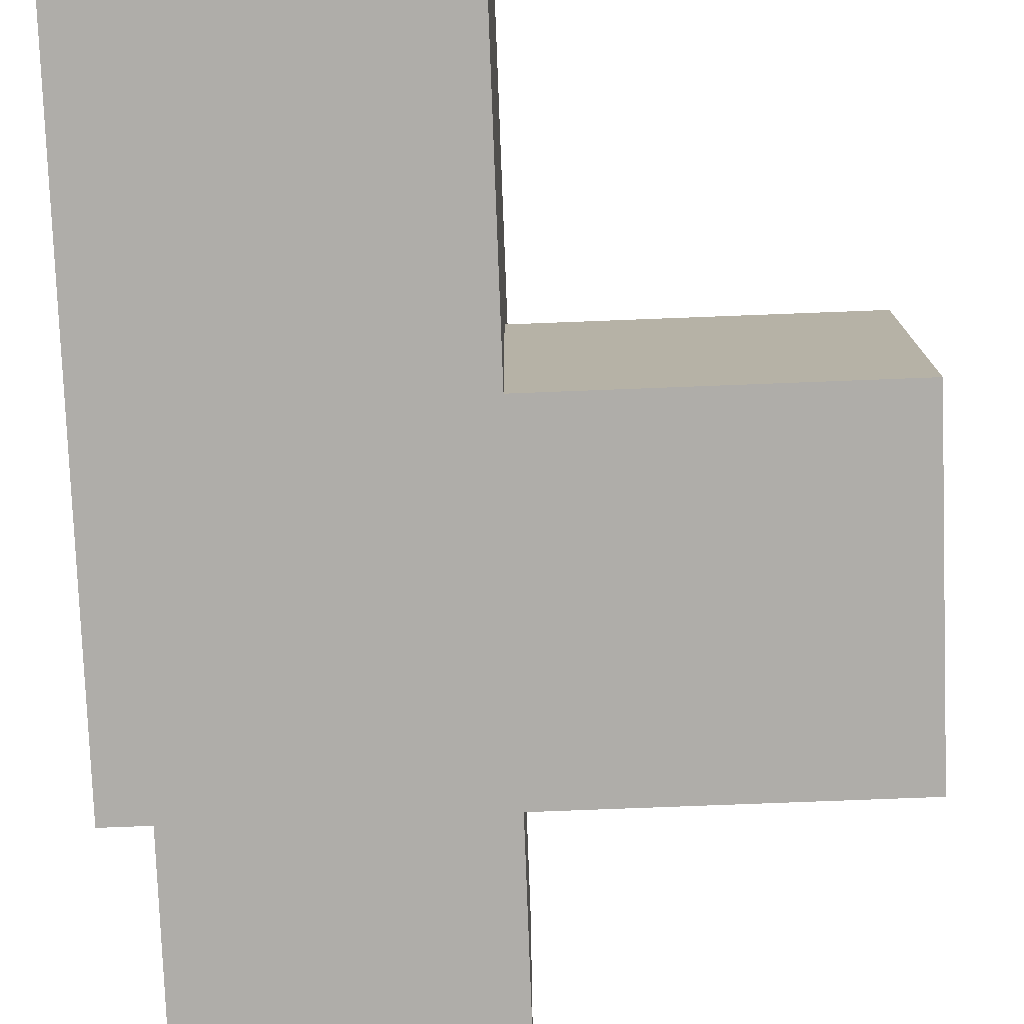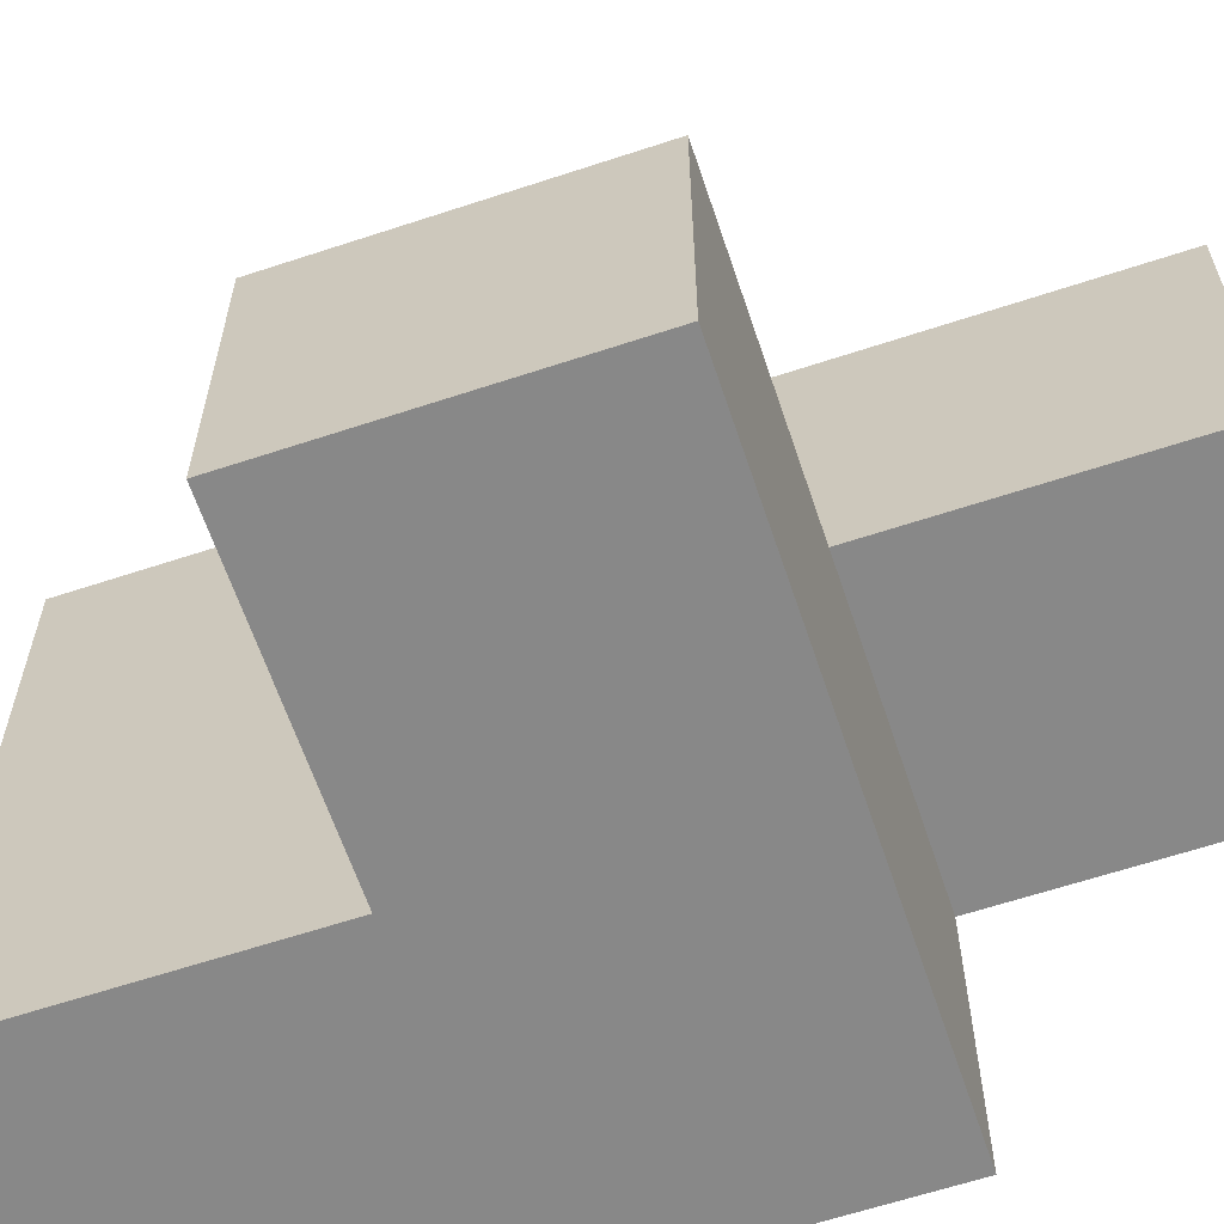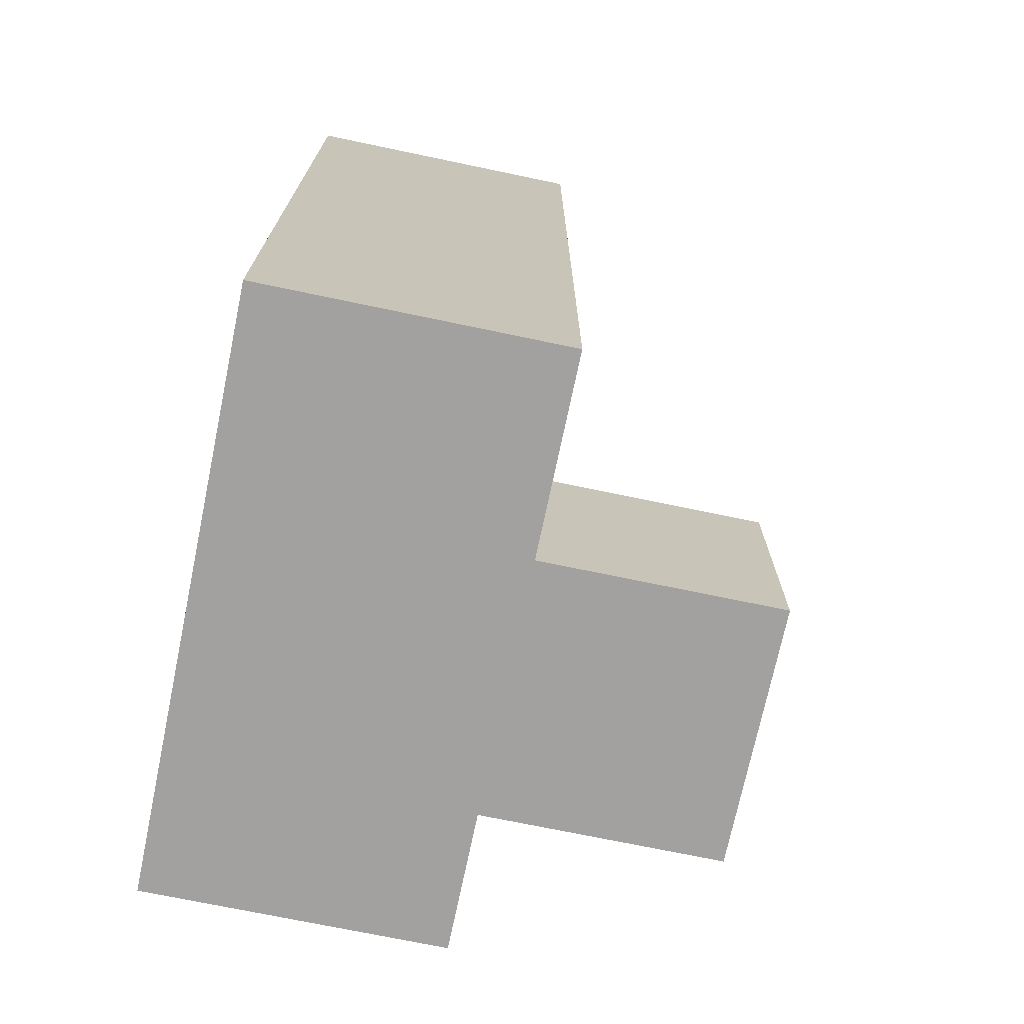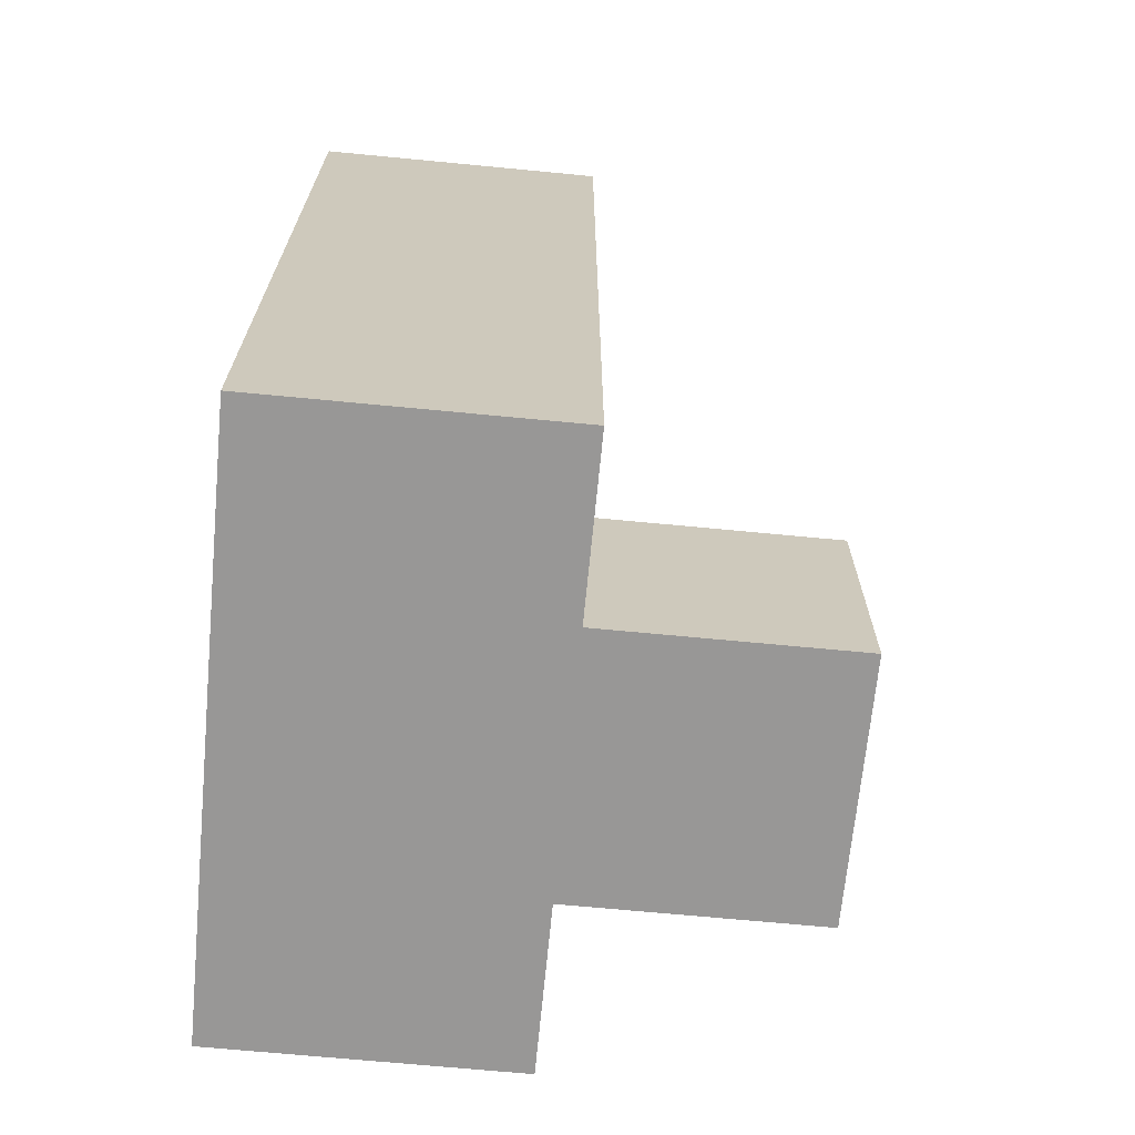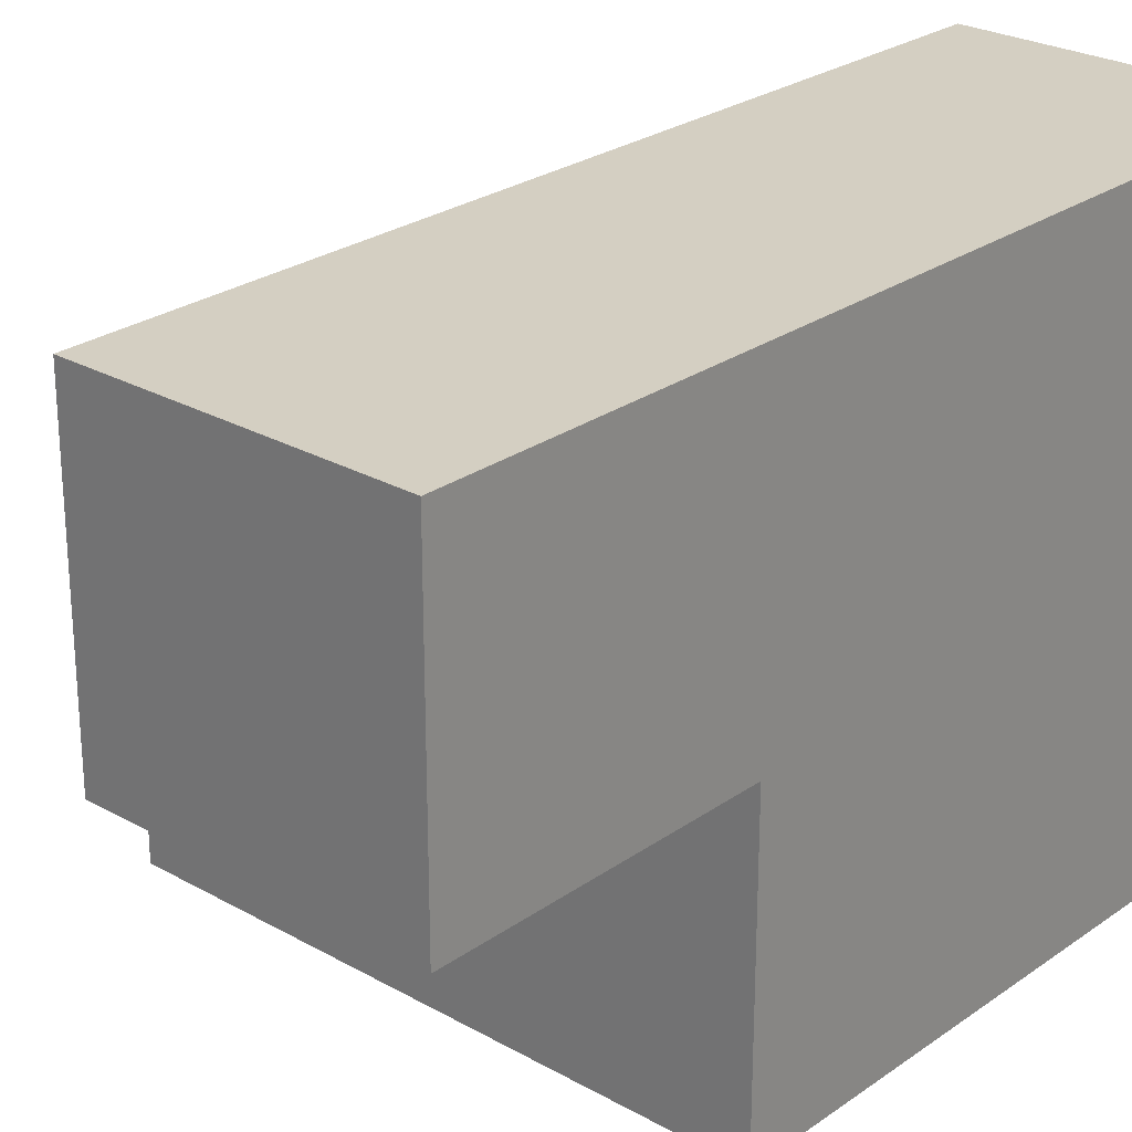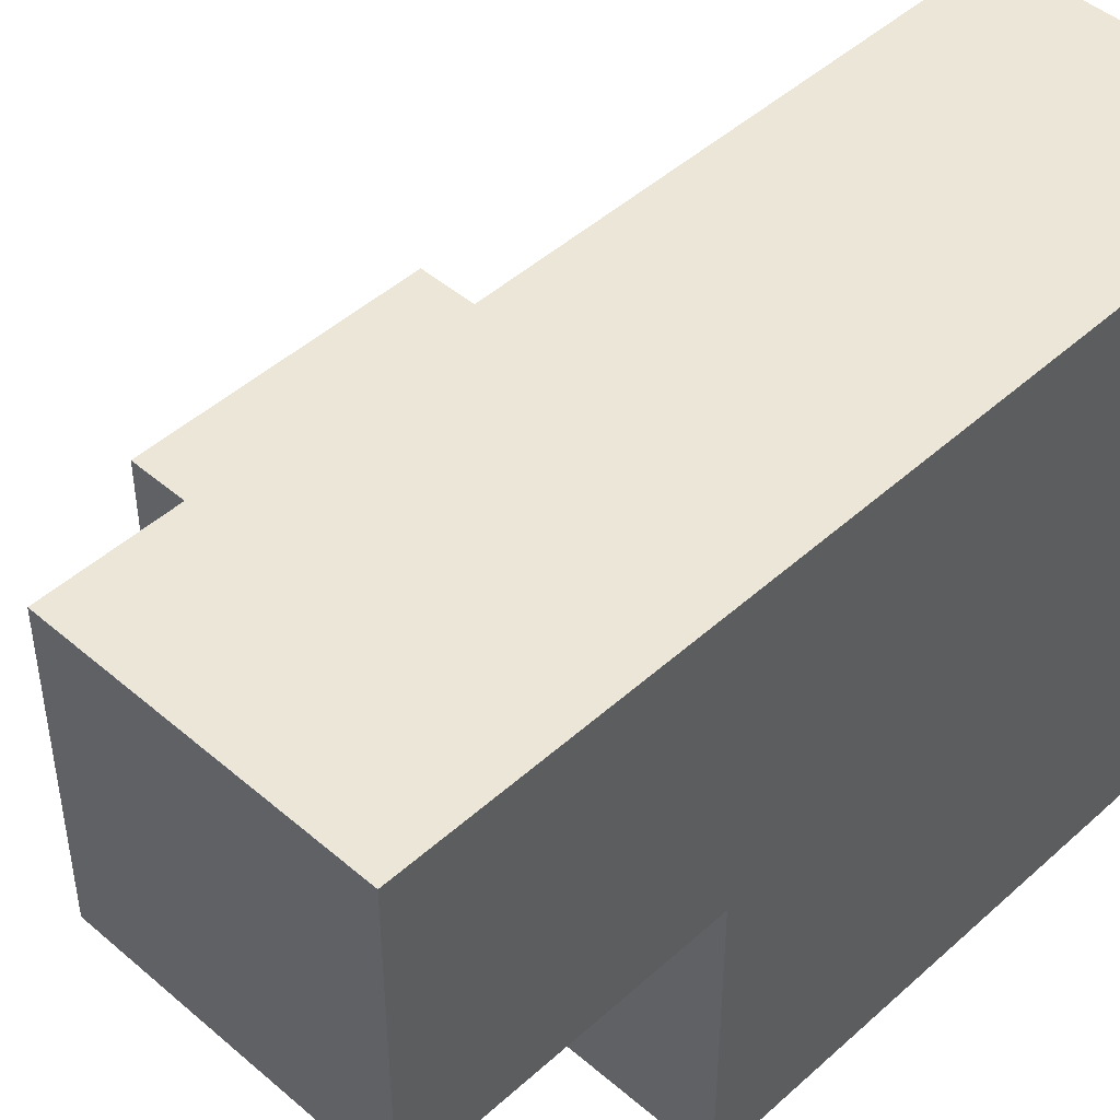
<metadata>
{"format":"obj","ext":"obj","renderer":"f3d","projection":"perspective","resolution":1024,"background":"white","views":[{"elev":-77.4,"azim":-177.8,"up":"+Y"},{"elev":-62.9,"azim":-71.5,"up":"+Y"},{"elev":-72.2,"azim":168.2,"up":"+Z"},{"elev":-68.3,"azim":174.5,"up":"+Z"},{"elev":25.8,"azim":41.9,"up":"+Y"},{"elev":46.6,"azim":44.3,"up":"+Y"}]}
</metadata>
<code>
v 1.993 0.01 2.004
v 1.993 1.99 2.004
v 0.01269 1 2.994
v 1.993 1 2.994
v 1.003 1.99 2.004
v 1.003 0.01 1.014
v 1.003 1 2.994
v 1.993 0.01 1.014
v 1.993 1.99 3.984
v 1.993 1 2.004
v 1.993 1.99 1.014
v 0.01269 1 2.004
v 1.003 1.99 3.984
v 1.003 1.99 1.014
v 0.01269 0.01 2.994
v 1.003 1 2.004
v 1.003 0.01 2.994
v 1.993 0.01 2.994
v 1.993 1 3.984
v 1.993 1.99 2.994
v 1.993 1 1.014
v 1.003 1.99 2.994
v 0.01269 0.01 2.004
v 1.003 1 3.984
v 1.003 0.01 2.004
v 1.003 1 1.014
f 17 18 7
f 4 7 18
f 25 1 17
f 18 17 1
f 1 10 18
f 4 18 10
f 8 6 21
f 26 21 6
f 6 8 25
f 1 25 8
f 26 6 16
f 25 16 6
f 8 21 1
f 10 1 21
f 2 5 20
f 22 20 5
f 5 16 22
f 7 22 16
f 10 2 4
f 20 4 2
f 25 23 16
f 12 16 23
f 15 17 3
f 7 3 17
f 23 25 15
f 17 15 25
f 16 12 7
f 3 7 12
f 12 23 3
f 15 3 23
f 24 19 13
f 9 13 19
f 7 4 24
f 19 24 4
f 20 22 9
f 13 9 22
f 22 7 13
f 24 13 7
f 4 20 19
f 9 19 20
f 21 26 11
f 14 11 26
f 11 14 2
f 5 2 14
f 14 26 5
f 16 5 26
f 21 11 10
f 2 10 11

</code>
